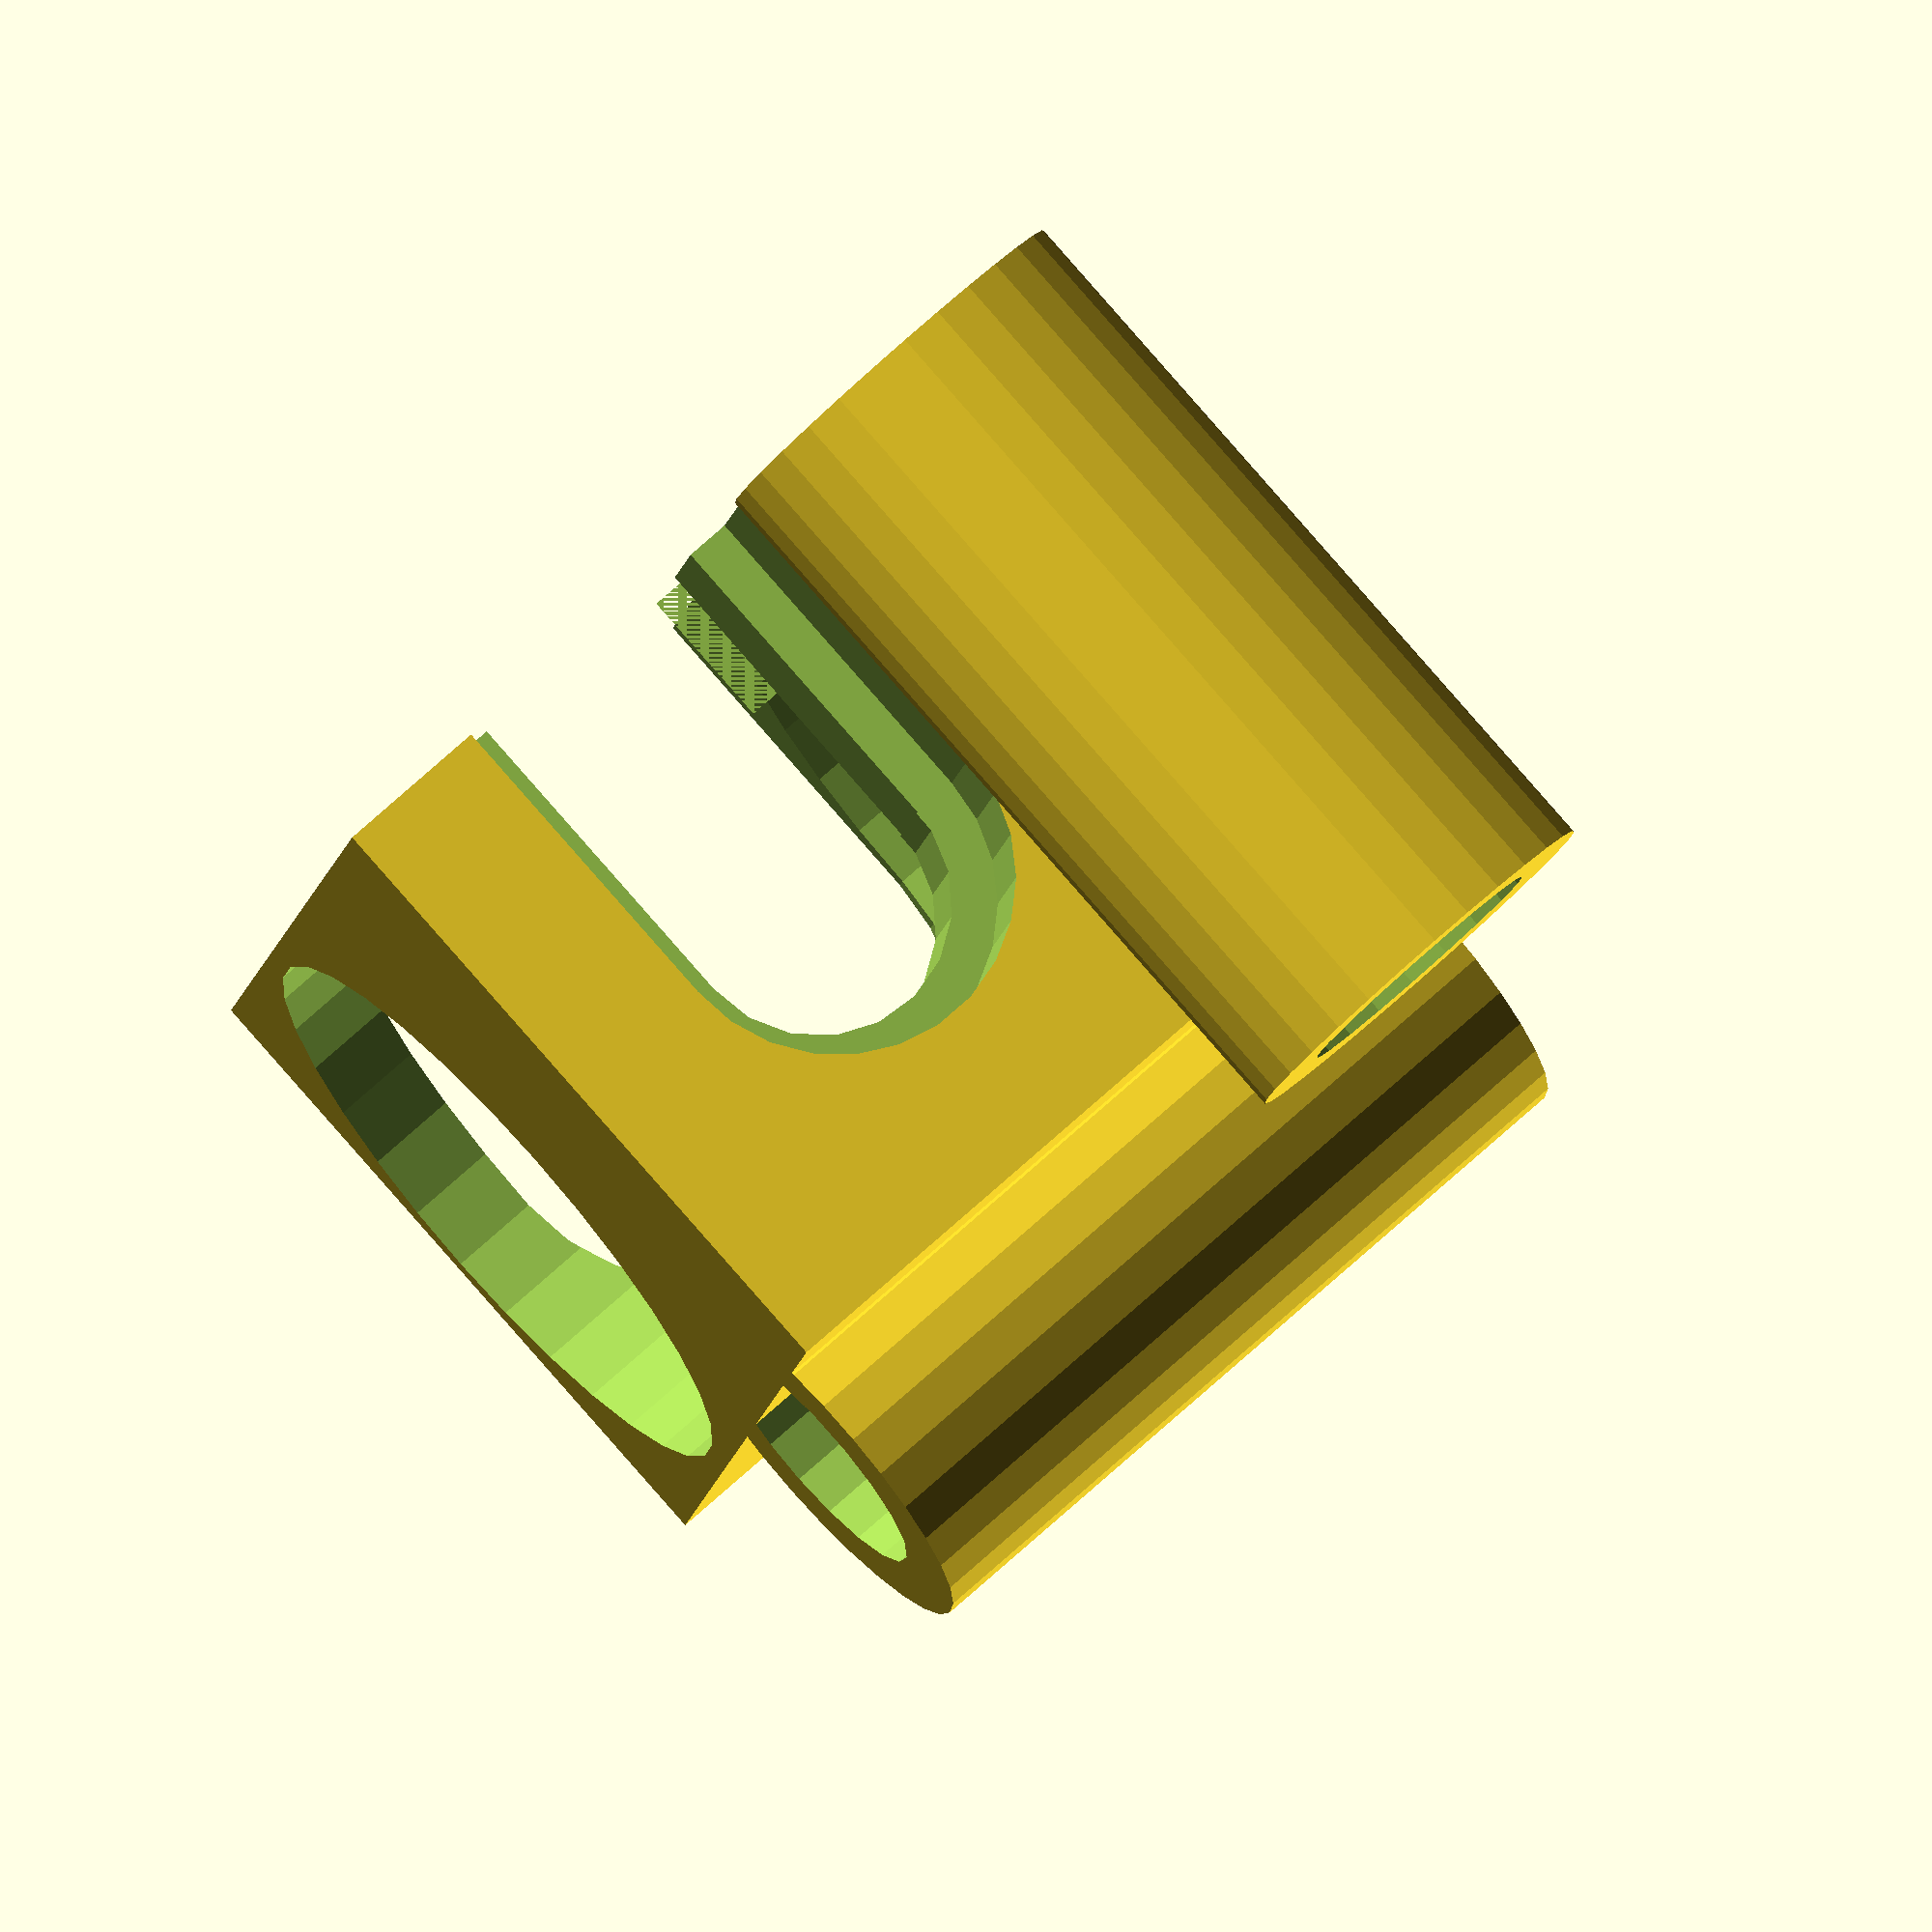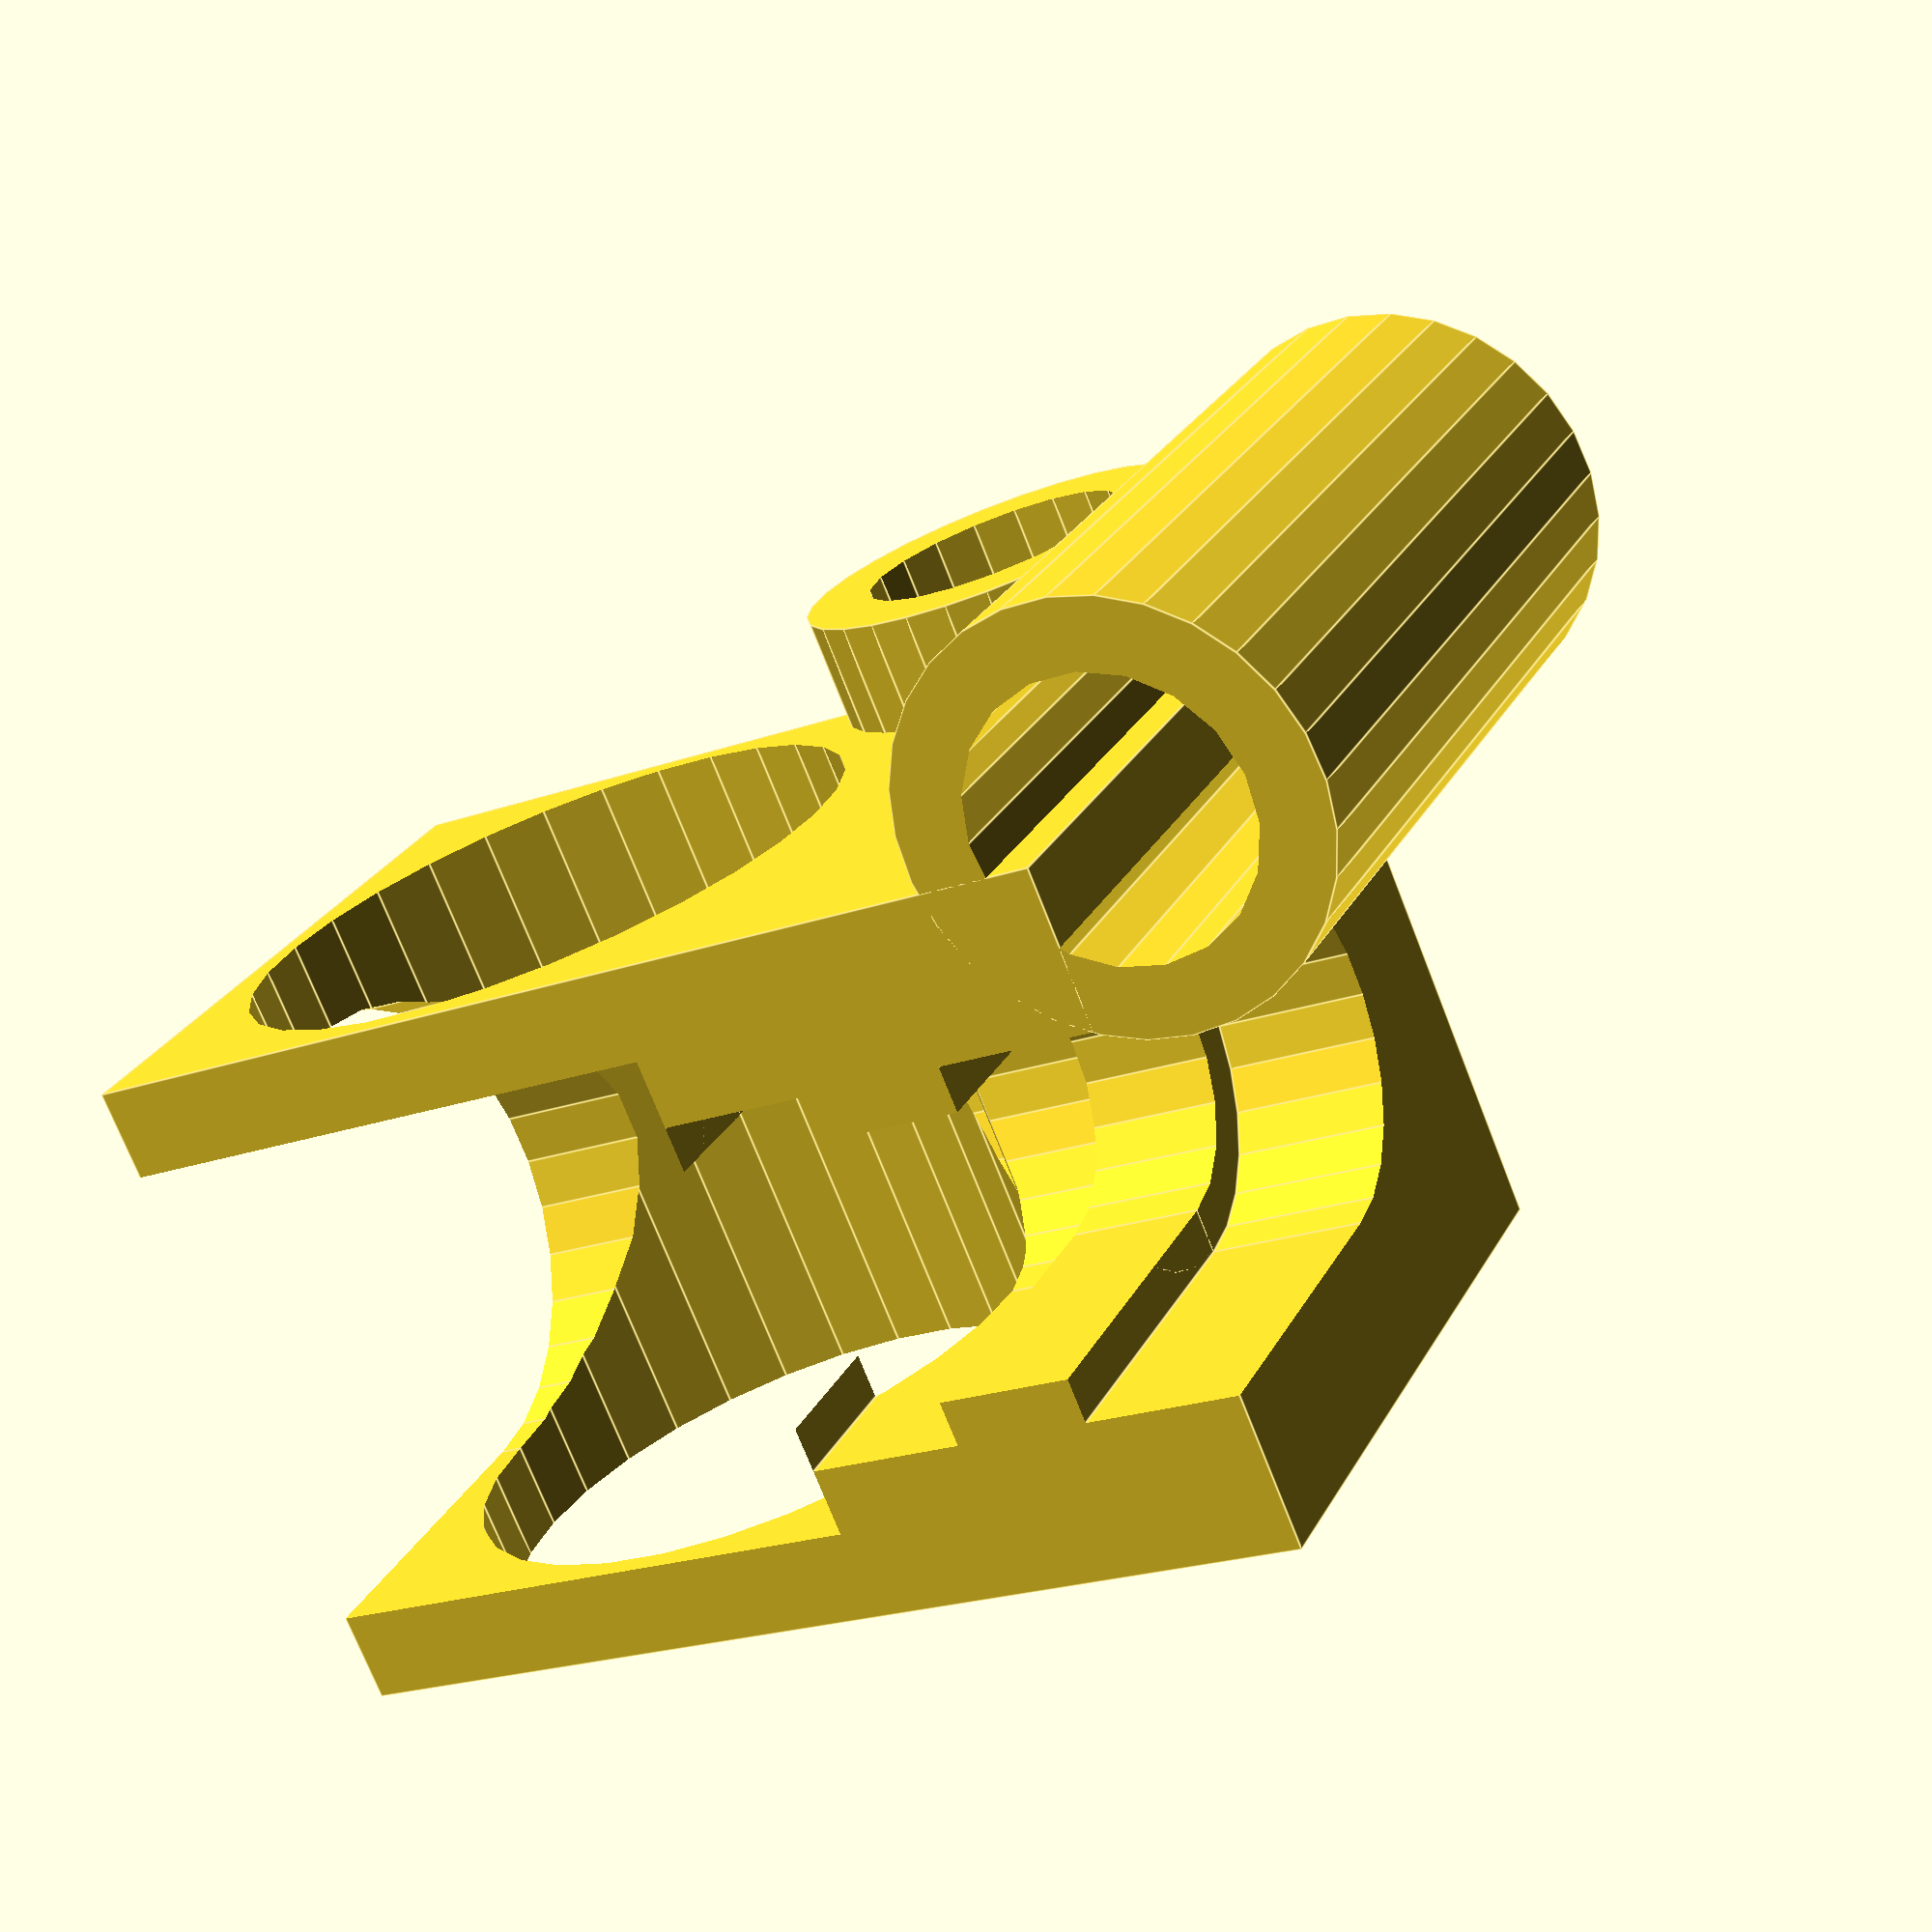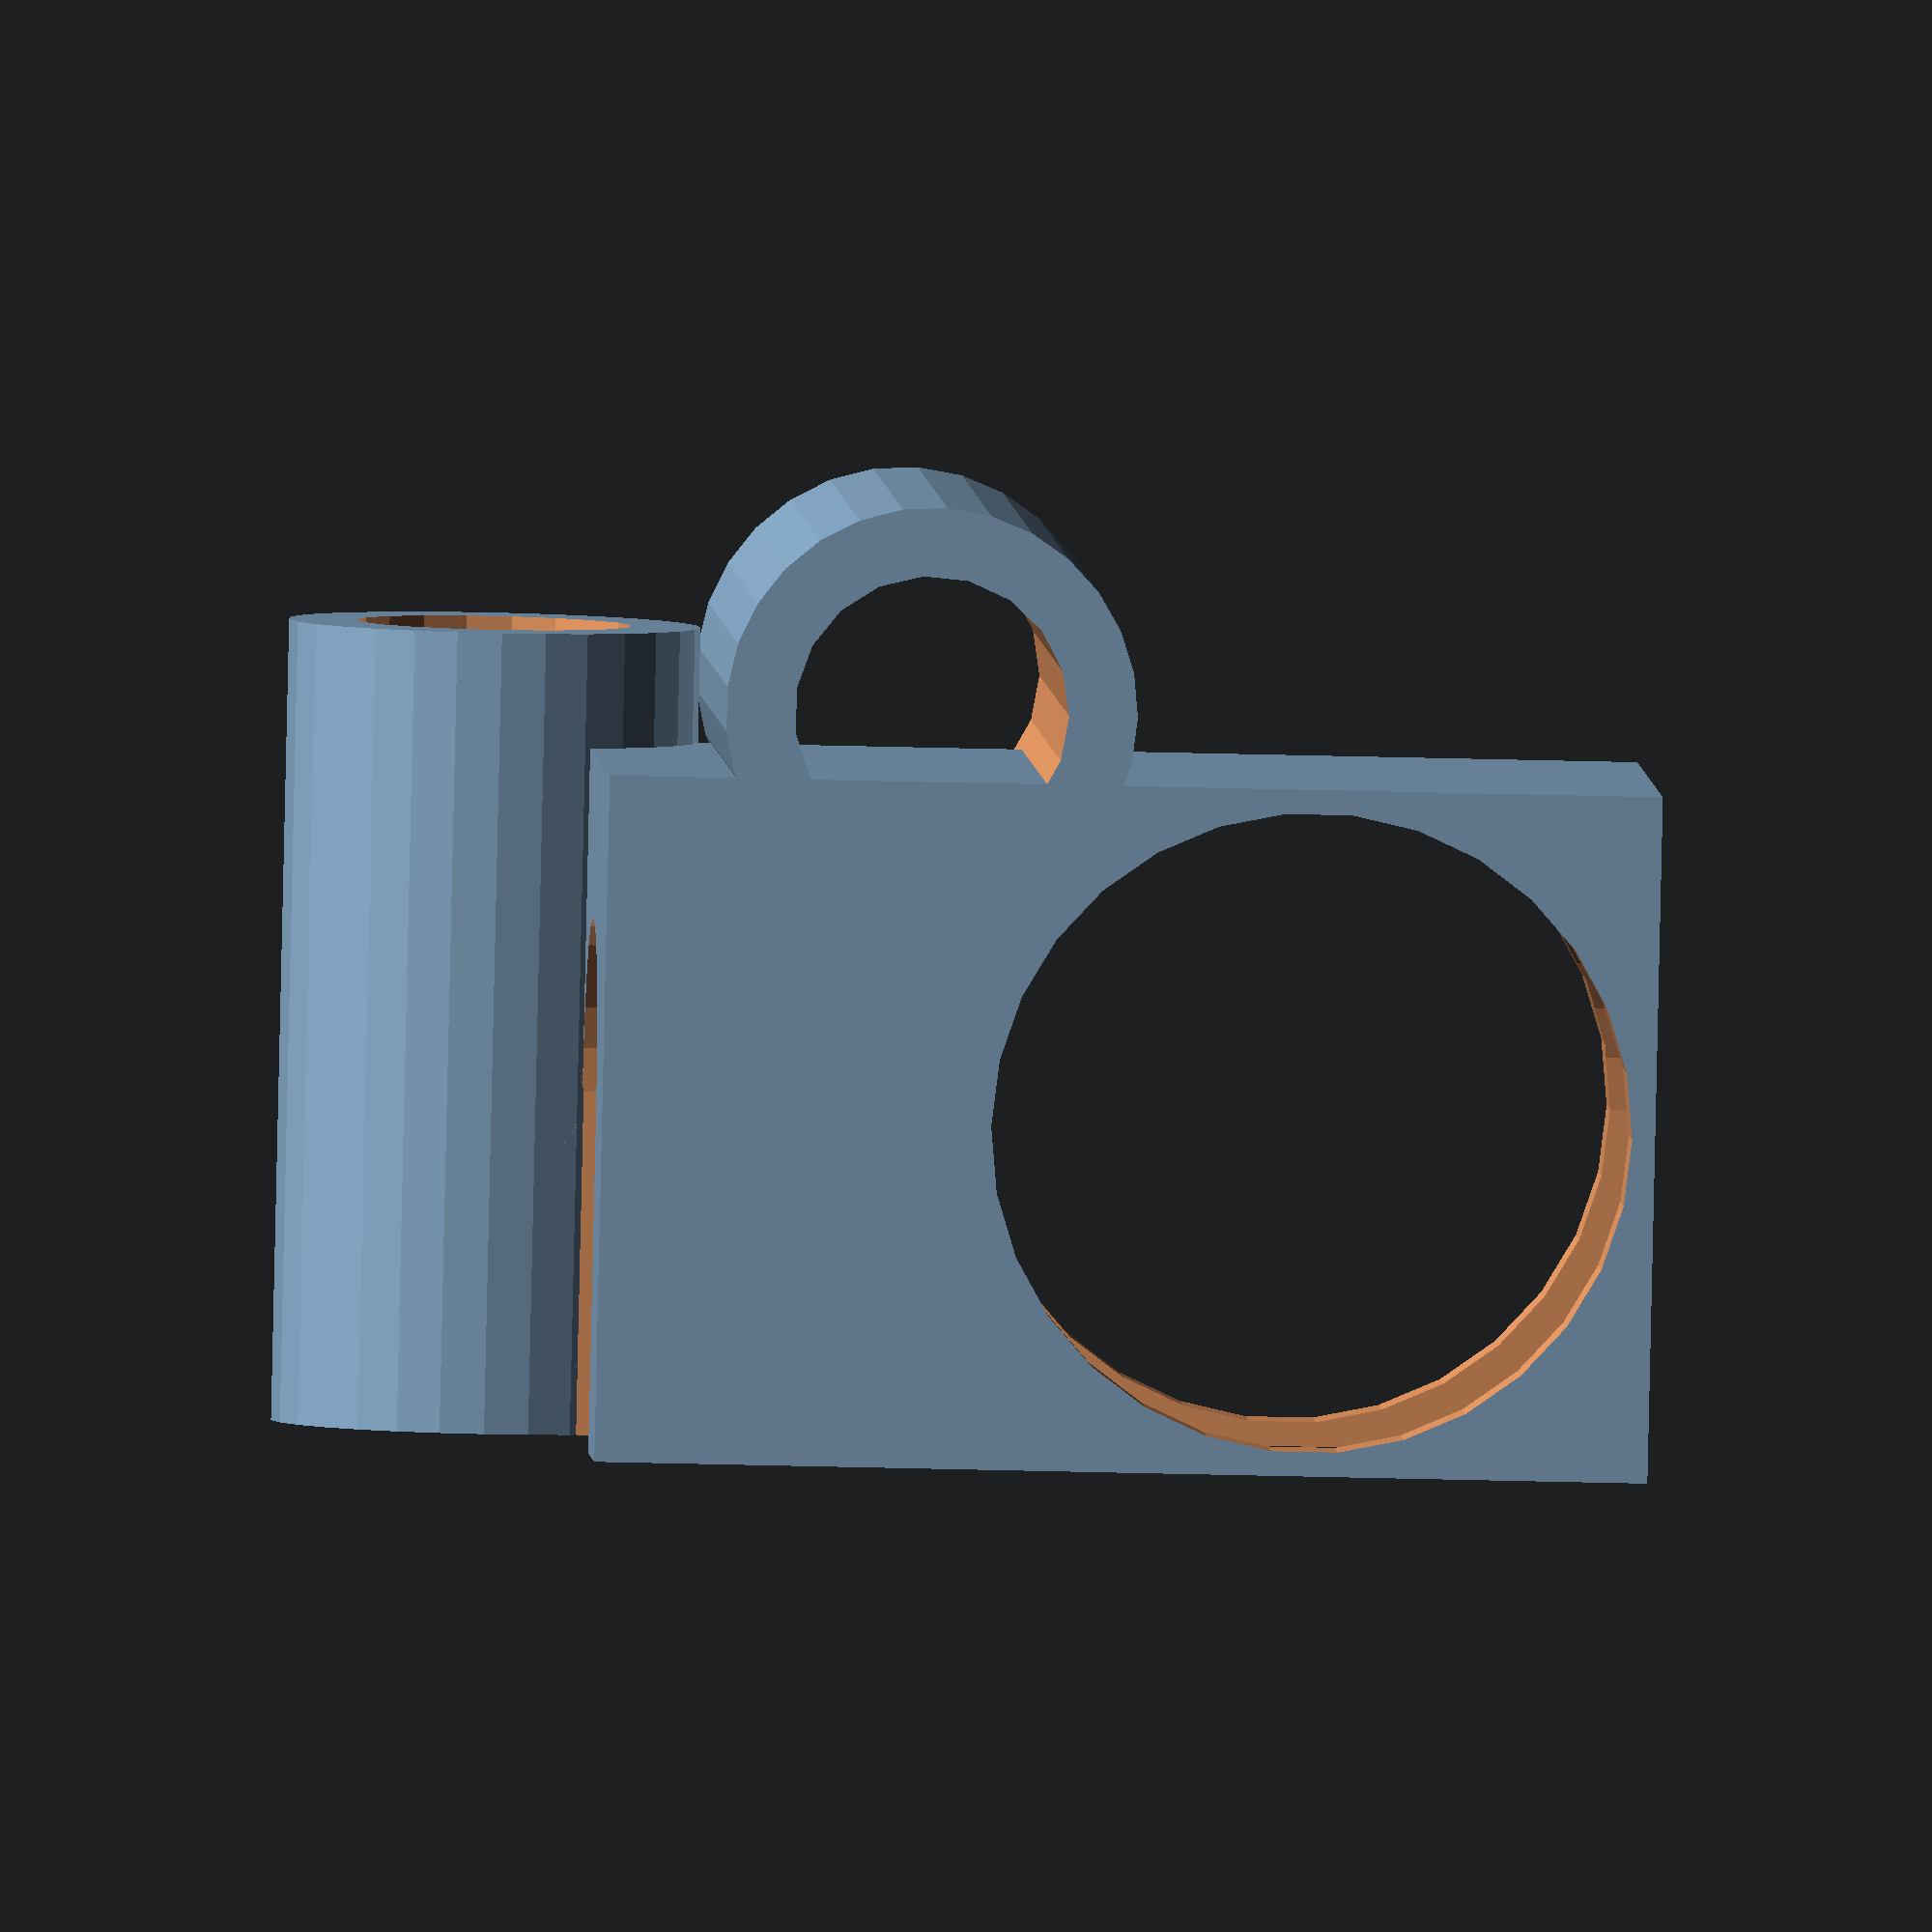
<openscad>
module body(){
    // main block surrounding heat sink
    difference(){
        translate([0,0,46/2]) cube([30,30,46], center=true );
        translate([0,0,15]) rotate([0,90,0]) cylinder(d=28, h=31, center=true );
    }
}

module cutout_e3dv6(){
    // cutout for E3D V6 heat sink
    translate([0,0,-1]) cylinder(d=22, h=26+1);
    cylinder(d=12, h=46);
    translate([0,0,26]) cylinder(d=16, h=7);
    translate([0,0,39]) cylinder(d=16, h=7+1);
}

module cutout_inset(){
    // cutout to insert and remove E3D V6 hot end
    translate([0,-22/2,-1]) cube([16, 22, 26+1]);
    translate([0,-12/2,0]) cube([16, 12, 46]);
    translate([0,-16/2,26]) cube([16, 16, 7]);
    translate([0,-16/2,39]) cube([16, 16, 7+1]);    
}

module bush(){
    difference(){
        cylinder(d=18, h=35, center=true);
        cylinder(d=12, h=35+1, center=true);
    }
}

module mount_bush(){
    translate([35/2-4,0,0]) rotate([0,90,0])bush(); // X-axis bush
    translate([0,-35/2+2,18]) rotate([90,0,0])bush(); // Y-axis bush
}

module mount(){
    translate([-16,18,32]) mount_bush();
    difference(){
        body();
        cutout_e3dv6();
        translate([0,-16,0]) rotate([0,0,90]) cutout_inset();
//        translate([0,0,46/2]) cube([30+1,30,46+1], center=true);
    }
}

//cutout_inset();
mount();
</openscad>
<views>
elev=9.5 azim=138.3 roll=353.4 proj=o view=solid
elev=22.2 azim=46.4 roll=301.9 proj=p view=edges
elev=28.4 azim=31.3 roll=87.5 proj=o view=wireframe
</views>
